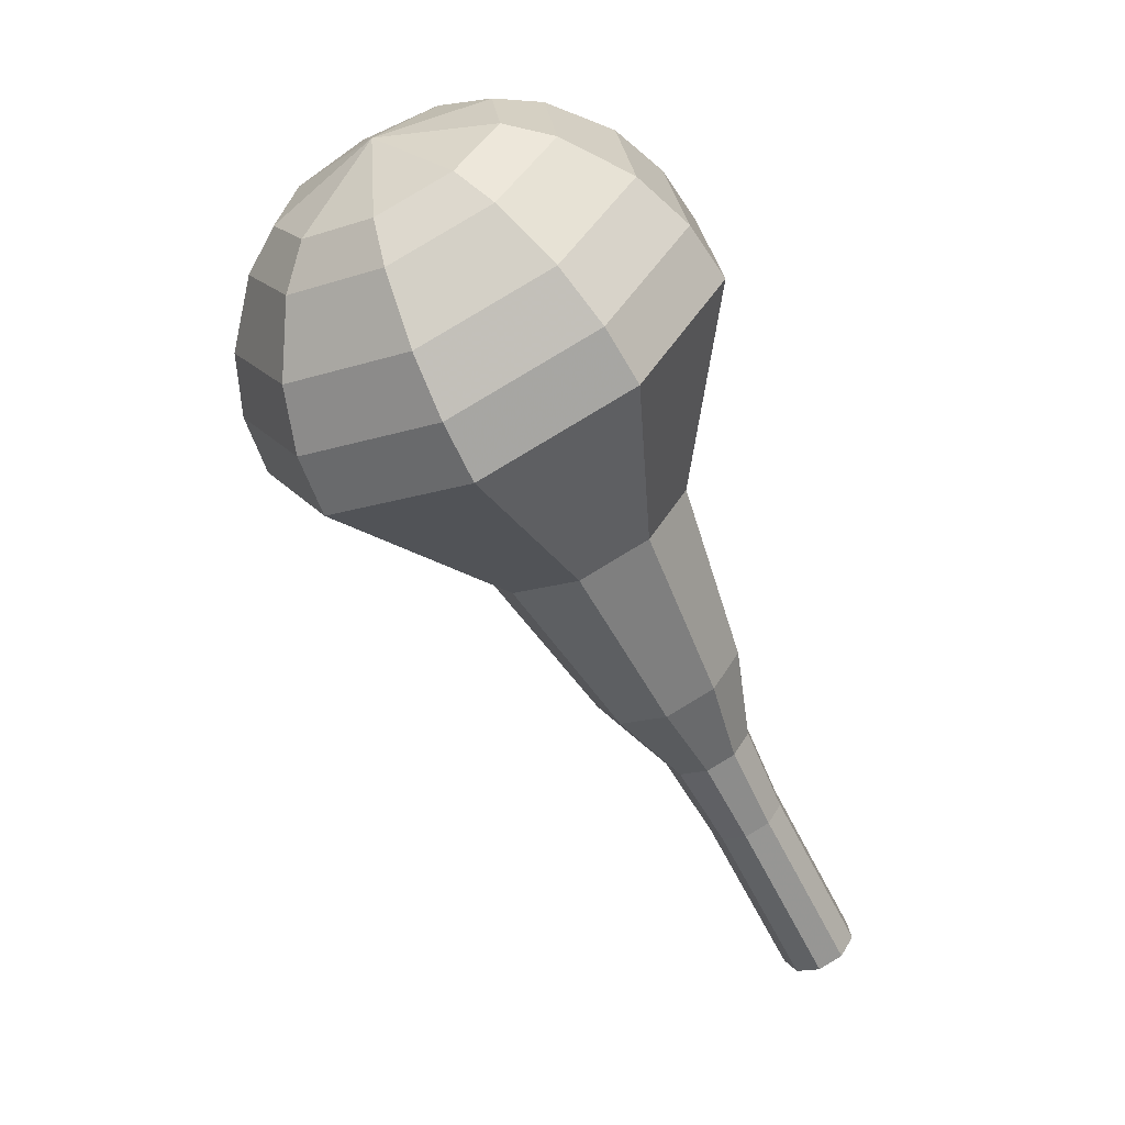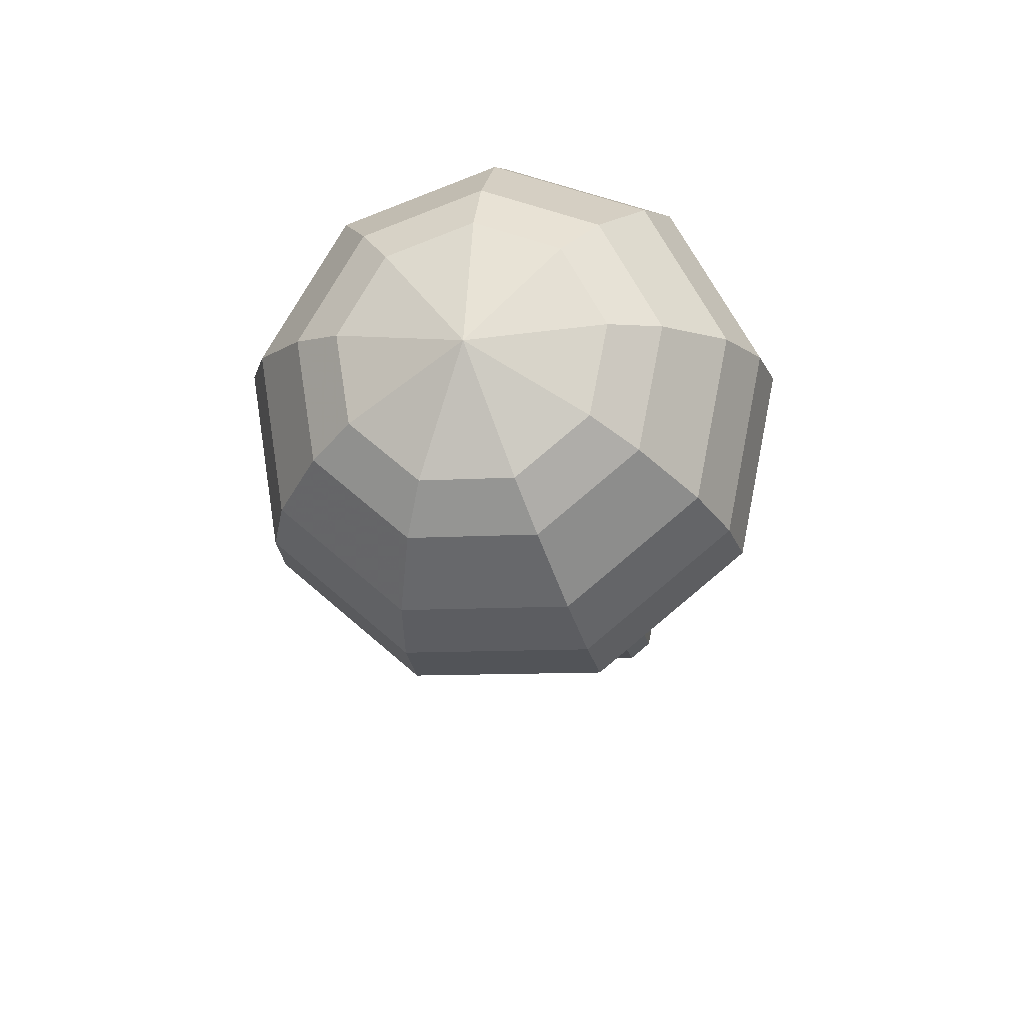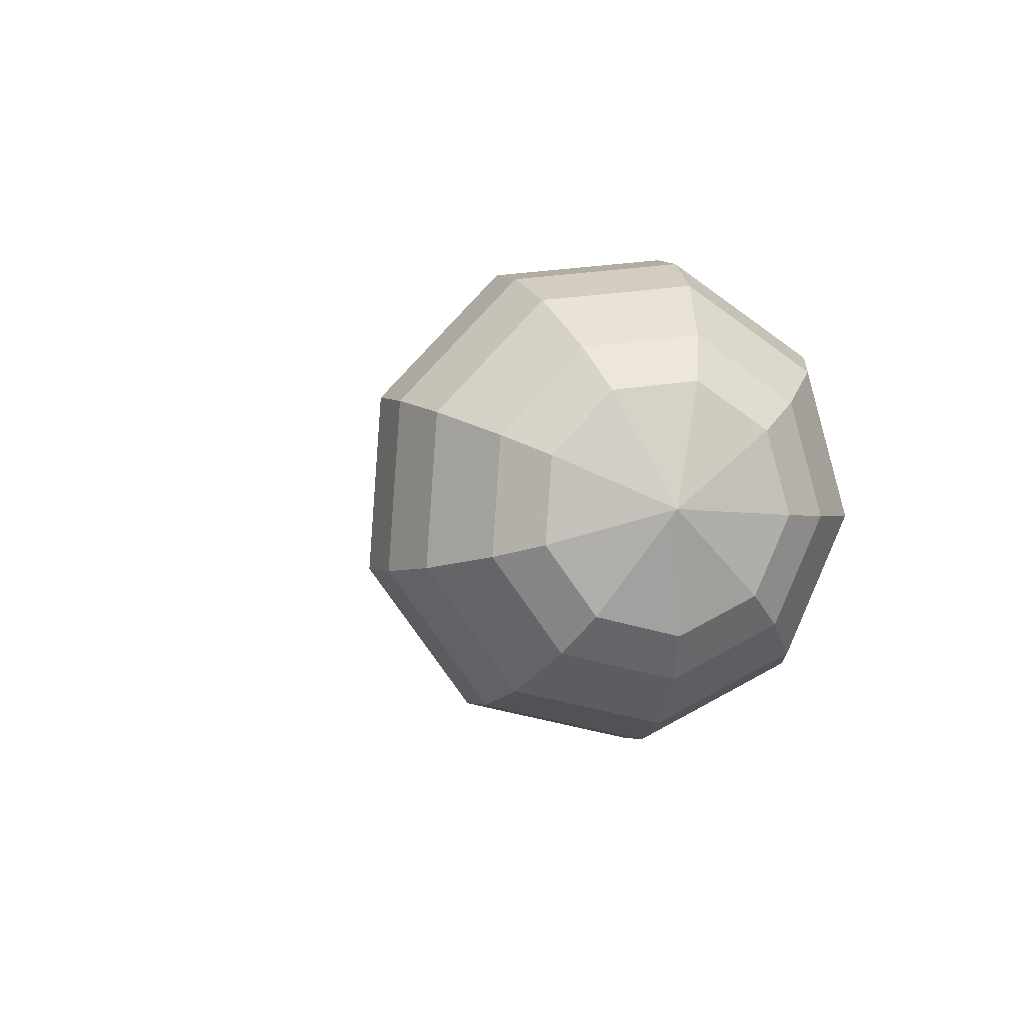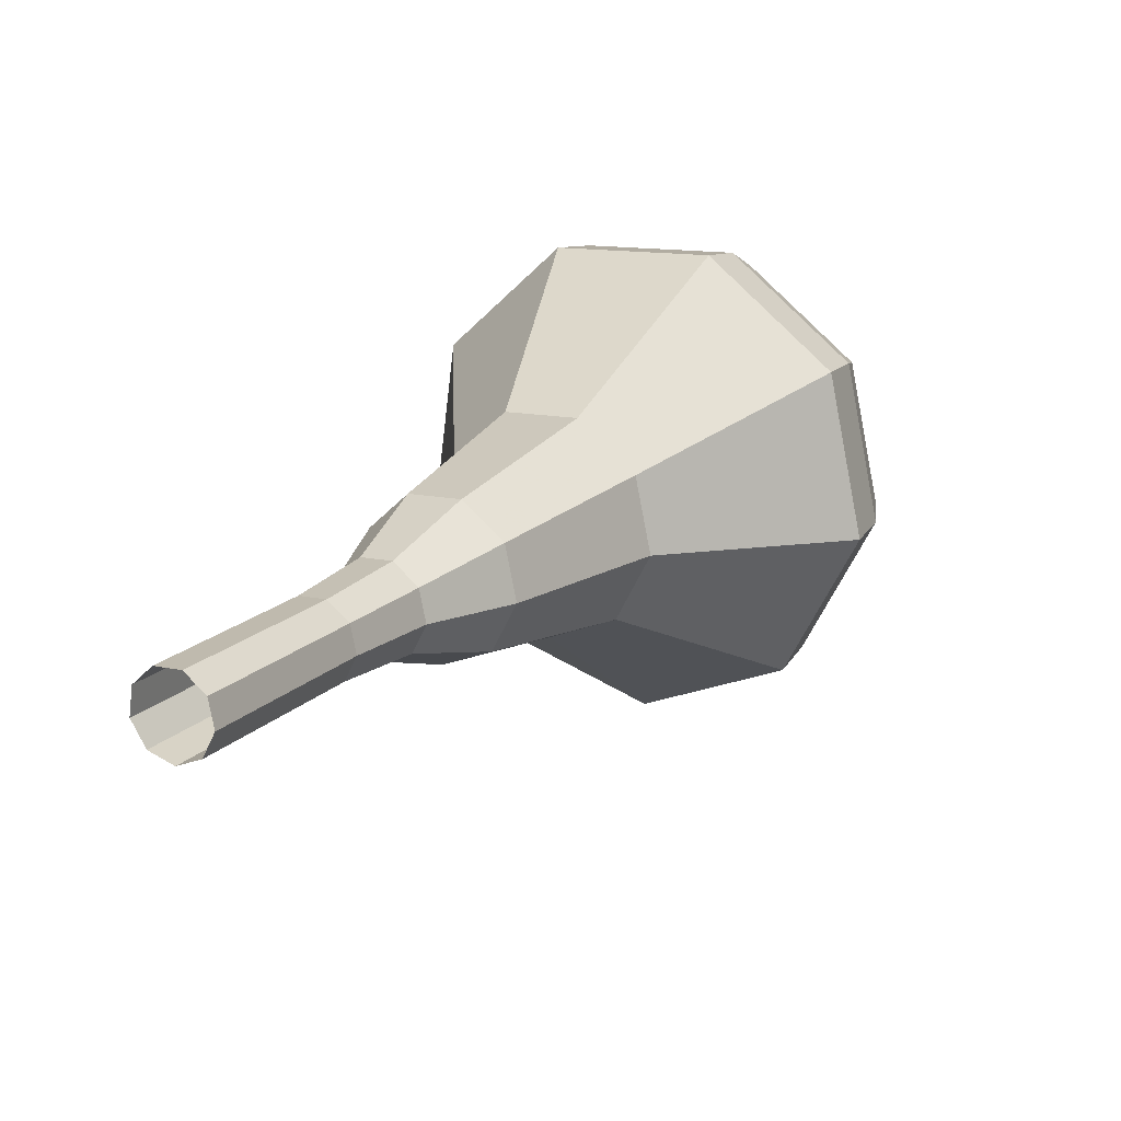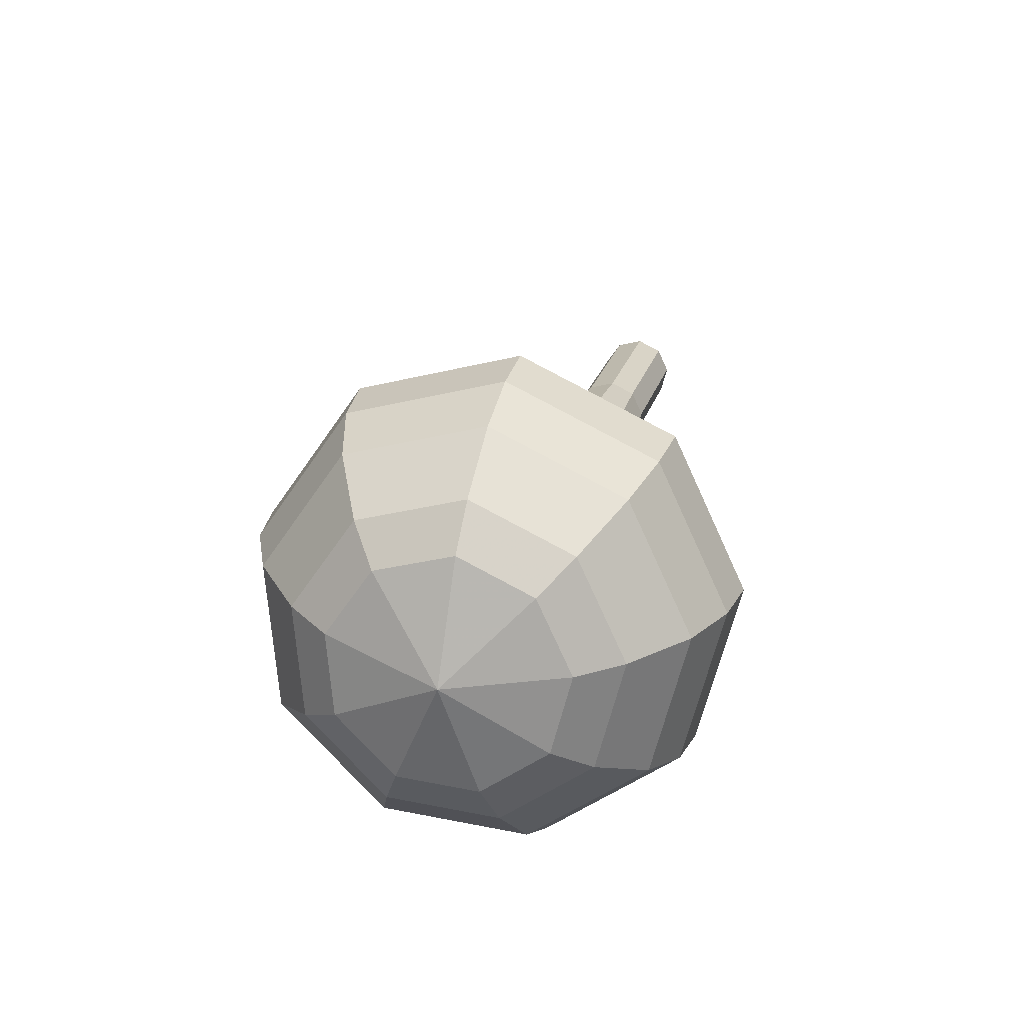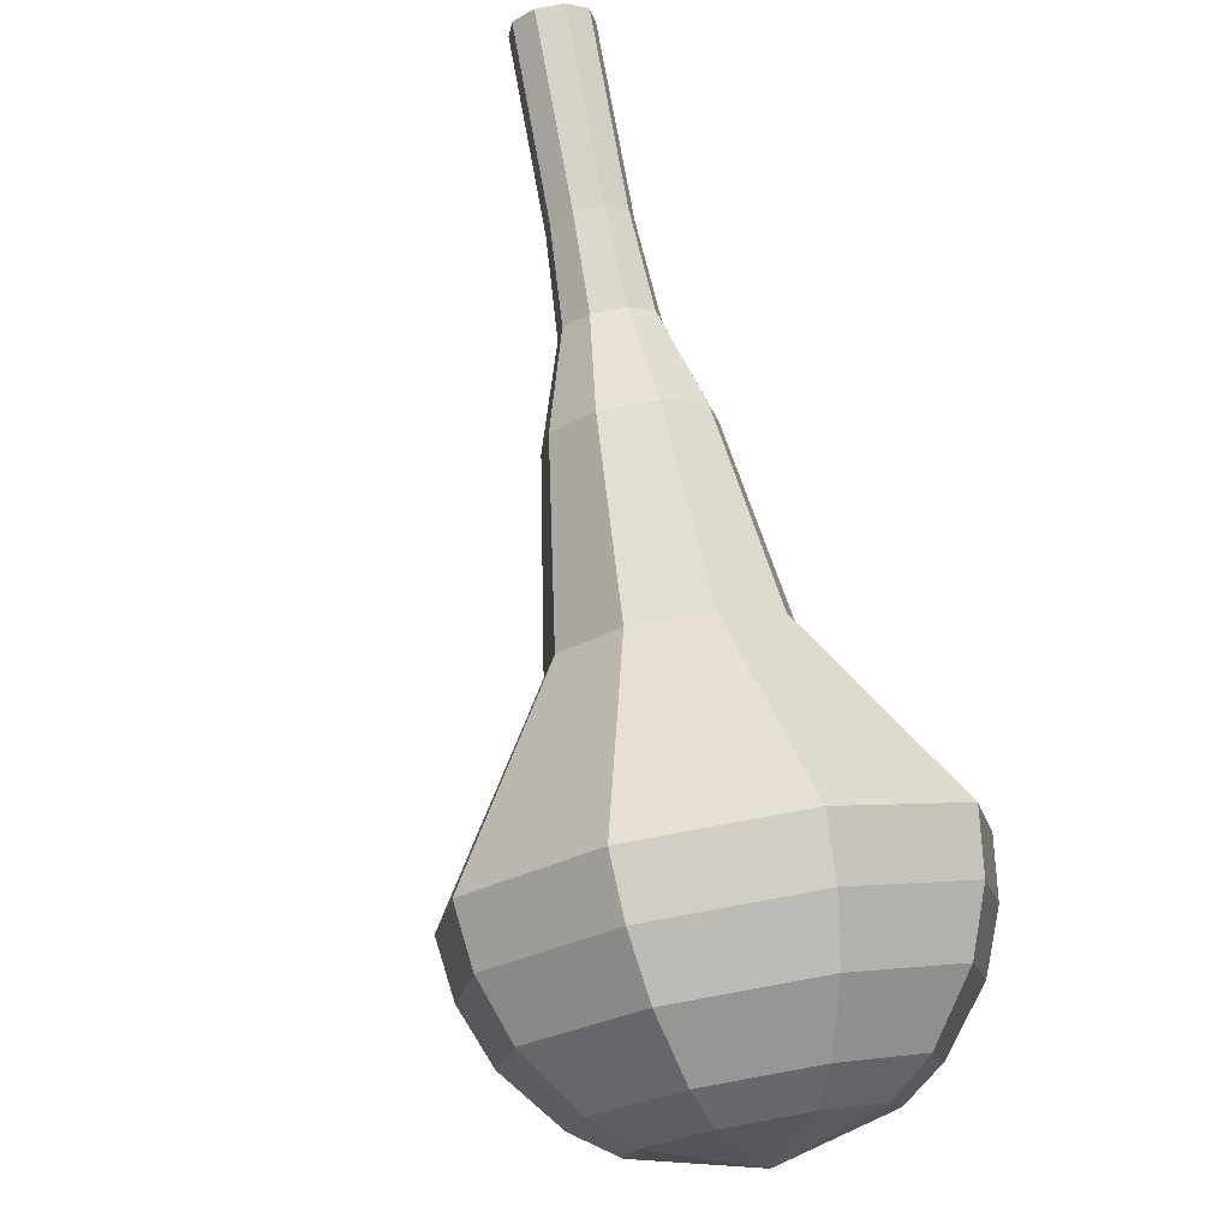
<metadata>
{"format":"obj","ext":"obj","renderer":"f3d","projection":"perspective","resolution":1024,"background":"white","views":[{"elev":-4.5,"azim":26.1,"up":"+Z"},{"elev":-57.5,"azim":-0.1,"up":"+Y"},{"elev":52.8,"azim":-35.9,"up":"+Z"},{"elev":64.5,"azim":-154.4,"up":"+Y"},{"elev":69.8,"azim":4.8,"up":"+Z"},{"elev":34.0,"azim":-26.5,"up":"+Y"}]}
</metadata>
<code>
g tube1
v 149.9 147 100.1
v 150.1 146.3 99.52
v 150.7 145.8 99.23
v 151.5 145.7 99.33
v 152.2 146.1 99.77
v 152.4 146.7 100.3
v 152 147.3 100.8
v 151.2 147.6 100.9
v 150.4 147.5 100.6
v 149.9 147 100.1
v 149.4 145 102.3
v 149.5 144.4 101.8
v 150.2 143.9 101.5
v 151 143.8 101.6
v 151.7 144.1 102
v 151.8 144.7 102.6
v 151.4 145.3 103
v 150.7 145.6 103.1
v 149.9 145.5 102.8
v 149.4 145 102.3
v 148.9 143.1 104.5
v 149 142.4 104
v 149.7 141.9 103.7
v 150.5 141.8 103.8
v 151.2 142.1 104.3
v 151.3 142.8 104.8
v 150.9 143.4 105.3
v 150.1 143.7 105.4
v 149.3 143.6 105.1
v 148.9 143.1 104.5
v 148.2 141.2 106.8
v 148.3 140.4 106.2
v 149.1 139.8 105.8
v 150.1 139.7 105.9
v 150.8 140.1 106.5
v 151 140.8 107.1
v 150.5 141.5 107.6
v 149.6 141.9 107.7
v 148.7 141.7 107.4
v 148.2 141.2 106.8
v 146.7 139.5 109
v 146.9 138.2 108
v 148.2 137.2 107.4
v 149.9 137 107.6
v 151.2 137.6 108.5
v 151.5 138.8 109.6
v 150.7 140 110.5
v 149.1 140.7 110.7
v 147.5 140.5 110.1
v 146.7 139.5 109
v 144.7 135.8 113.5
v 145 134 112
v 146.8 132.6 111.2
v 149.1 132.3 111.5
v 151 133.2 112.7
v 151.4 134.9 114.3
v 150.3 136.6 115.5
v 148.1 137.5 115.8
v 145.9 137.2 115
v 144.7 135.8 113.5
v 139.7 132.9 118
v 140.5 129 114.8
v 144.3 126 113
v 149.4 125.4 113.6
v 153.3 127.4 116.3
v 154.3 131 119.7
v 151.9 134.7 122.4
v 147.1 136.6 123
v 142.4 135.9 121.2
v 139.7 132.9 118
v 139.7 131.6 119.4
v 140.4 127.9 116.3
v 144.1 125 114.6
v 149 124.3 115.2
v 152.8 126.3 117.7
v 153.7 129.8 121.1
v 151.4 133.4 123.6
v 146.8 135.2 124.2
v 142.2 134.6 122.5
v 139.7 131.6 119.4
v 140.1 130.2 120.8
v 140.8 126.8 118
v 144.1 124.3 116.5
v 148.4 123.7 117
v 151.8 125.4 119.3
v 152.7 128.6 122.3
v 150.6 131.8 124.6
v 146.5 133.4 125.1
v 142.3 132.8 123.6
v 140.1 130.2 120.8
v 141.2 128.6 122.2
v 141.8 126 120
v 144.3 124.1 118.9
v 147.6 123.6 119.3
v 150.2 124.9 121
v 150.9 127.4 123.3
v 149.2 129.8 125.1
v 146.1 131.1 125.4
v 143 130.6 124.3
v 141.2 128.6 122.2
v 142.4 127.7 122.9
v 142.7 125.8 121.3
v 144.6 124.3 120.5
v 147 124 120.8
v 148.9 125 122
v 149.4 126.8 123.7
v 148.2 128.5 125
v 145.9 129.5 125.3
v 143.6 129.1 124.4
v 142.4 127.7 122.9
v 145.7 126.1 123.6
v 145.7 126.1 123.6
v 145.7 126.1 123.6
v 145.7 126.1 123.6
v 145.7 126.1 123.6
v 145.7 126.1 123.6
v 145.7 126.1 123.6
v 145.7 126.1 123.6
v 145.7 126.1 123.6
v 145.7 126.1 123.6
f 1 2 12
f 12 11 1
f 2 3 13
f 13 12 2
f 3 4 14
f 14 13 3
f 4 5 15
f 15 14 4
f 5 6 16
f 16 15 5
f 6 7 17
f 17 16 6
f 7 8 18
f 18 17 7
f 8 9 19
f 19 18 8
f 9 10 20
f 20 19 9
f 11 12 22
f 22 21 11
f 12 13 23
f 23 22 12
f 13 14 24
f 24 23 13
f 14 15 25
f 25 24 14
f 15 16 26
f 26 25 15
f 16 17 27
f 27 26 16
f 17 18 28
f 28 27 17
f 18 19 29
f 29 28 18
f 19 20 30
f 30 29 19
f 21 22 32
f 32 31 21
f 22 23 33
f 33 32 22
f 23 24 34
f 34 33 23
f 24 25 35
f 35 34 24
f 25 26 36
f 36 35 25
f 26 27 37
f 37 36 26
f 27 28 38
f 38 37 27
f 28 29 39
f 39 38 28
f 29 30 40
f 40 39 29
f 31 32 42
f 42 41 31
f 32 33 43
f 43 42 32
f 33 34 44
f 44 43 33
f 34 35 45
f 45 44 34
f 35 36 46
f 46 45 35
f 36 37 47
f 47 46 36
f 37 38 48
f 48 47 37
f 38 39 49
f 49 48 38
f 39 40 50
f 50 49 39
f 41 42 52
f 52 51 41
f 42 43 53
f 53 52 42
f 43 44 54
f 54 53 43
f 44 45 55
f 55 54 44
f 45 46 56
f 56 55 45
f 46 47 57
f 57 56 46
f 47 48 58
f 58 57 47
f 48 49 59
f 59 58 48
f 49 50 60
f 60 59 49
f 51 52 62
f 62 61 51
f 52 53 63
f 63 62 52
f 53 54 64
f 64 63 53
f 54 55 65
f 65 64 54
f 55 56 66
f 66 65 55
f 56 57 67
f 67 66 56
f 57 58 68
f 68 67 57
f 58 59 69
f 69 68 58
f 59 60 70
f 70 69 59
f 61 62 72
f 72 71 61
f 62 63 73
f 73 72 62
f 63 64 74
f 74 73 63
f 64 65 75
f 75 74 64
f 65 66 76
f 76 75 65
f 66 67 77
f 77 76 66
f 67 68 78
f 78 77 67
f 68 69 79
f 79 78 68
f 69 70 80
f 80 79 69
f 71 72 82
f 82 81 71
f 72 73 83
f 83 82 72
f 73 74 84
f 84 83 73
f 74 75 85
f 85 84 74
f 75 76 86
f 86 85 75
f 76 77 87
f 87 86 76
f 77 78 88
f 88 87 77
f 78 79 89
f 89 88 78
f 79 80 90
f 90 89 79
f 81 82 92
f 92 91 81
f 82 83 93
f 93 92 82
f 83 84 94
f 94 93 83
f 84 85 95
f 95 94 84
f 85 86 96
f 96 95 85
f 86 87 97
f 97 96 86
f 87 88 98
f 98 97 87
f 88 89 99
f 99 98 88
f 89 90 100
f 100 99 89
f 91 92 102
f 102 101 91
f 92 93 103
f 103 102 92
f 93 94 104
f 104 103 93
f 94 95 105
f 105 104 94
f 95 96 106
f 106 105 95
f 96 97 107
f 107 106 96
f 97 98 108
f 108 107 97
f 98 99 109
f 109 108 98
f 99 100 110
f 110 109 99
f 101 102 112
f 112 111 101
f 102 103 113
f 113 112 102
f 103 104 114
f 114 113 103
f 104 105 115
f 115 114 104
f 105 106 116
f 116 115 105
f 106 107 117
f 117 116 106
f 107 108 118
f 118 117 107
f 108 109 119
f 119 118 108
f 109 110 120
f 120 119 109
g

</code>
